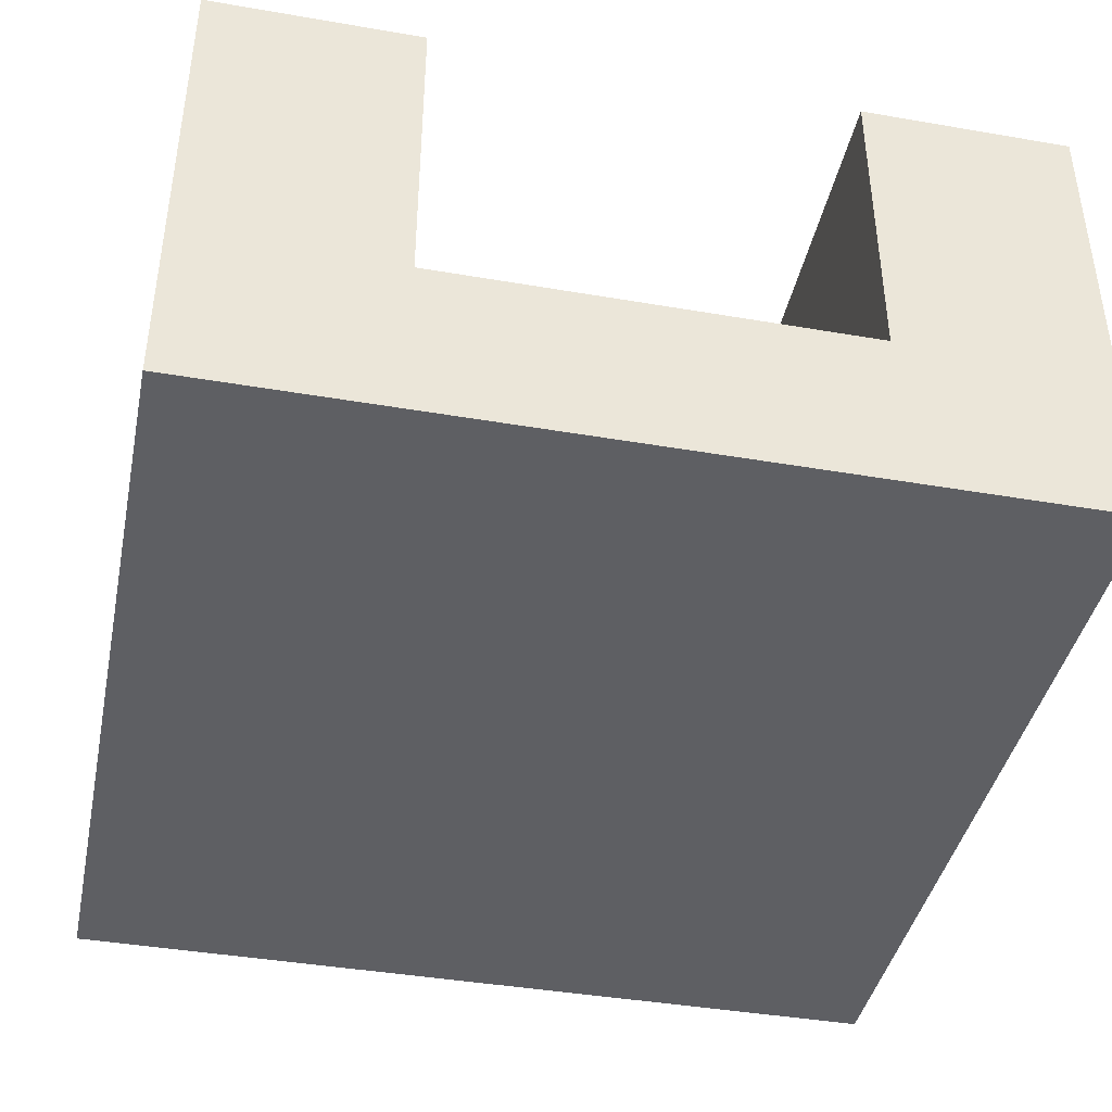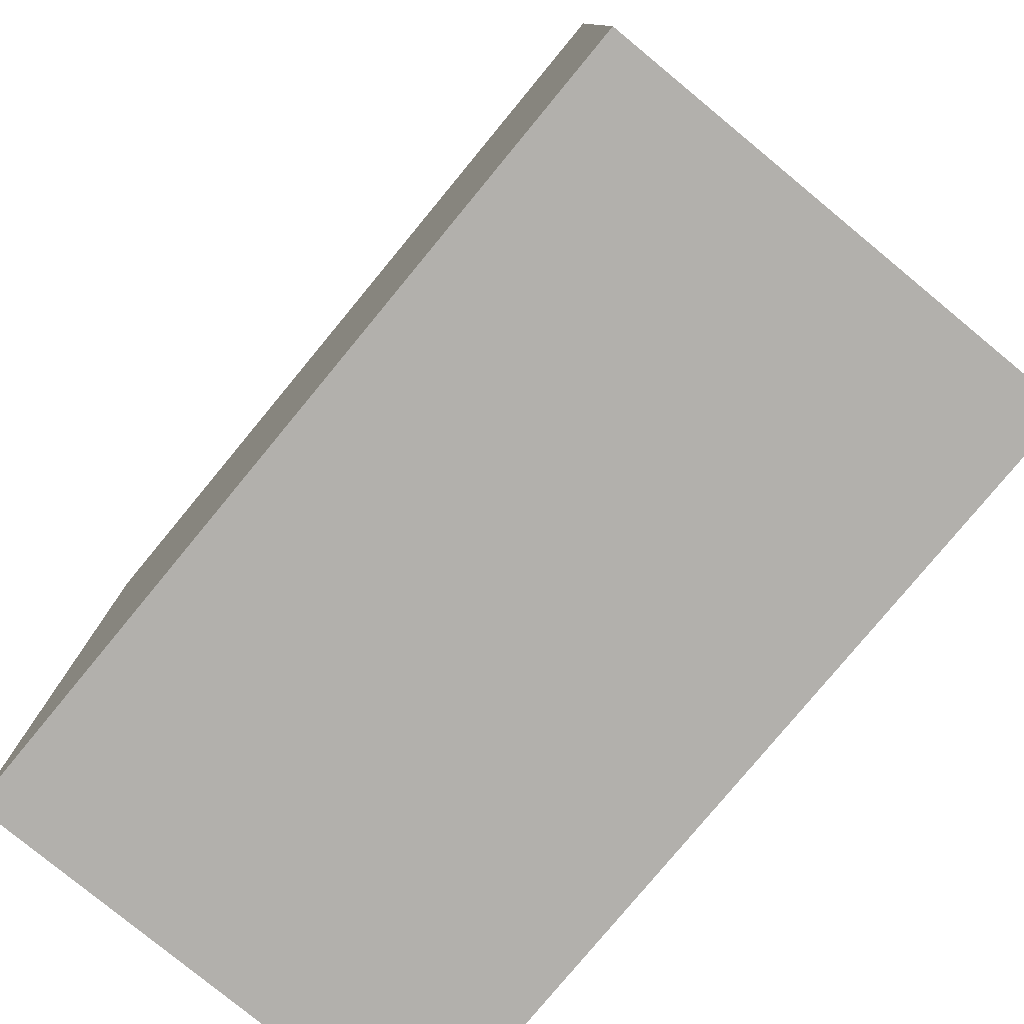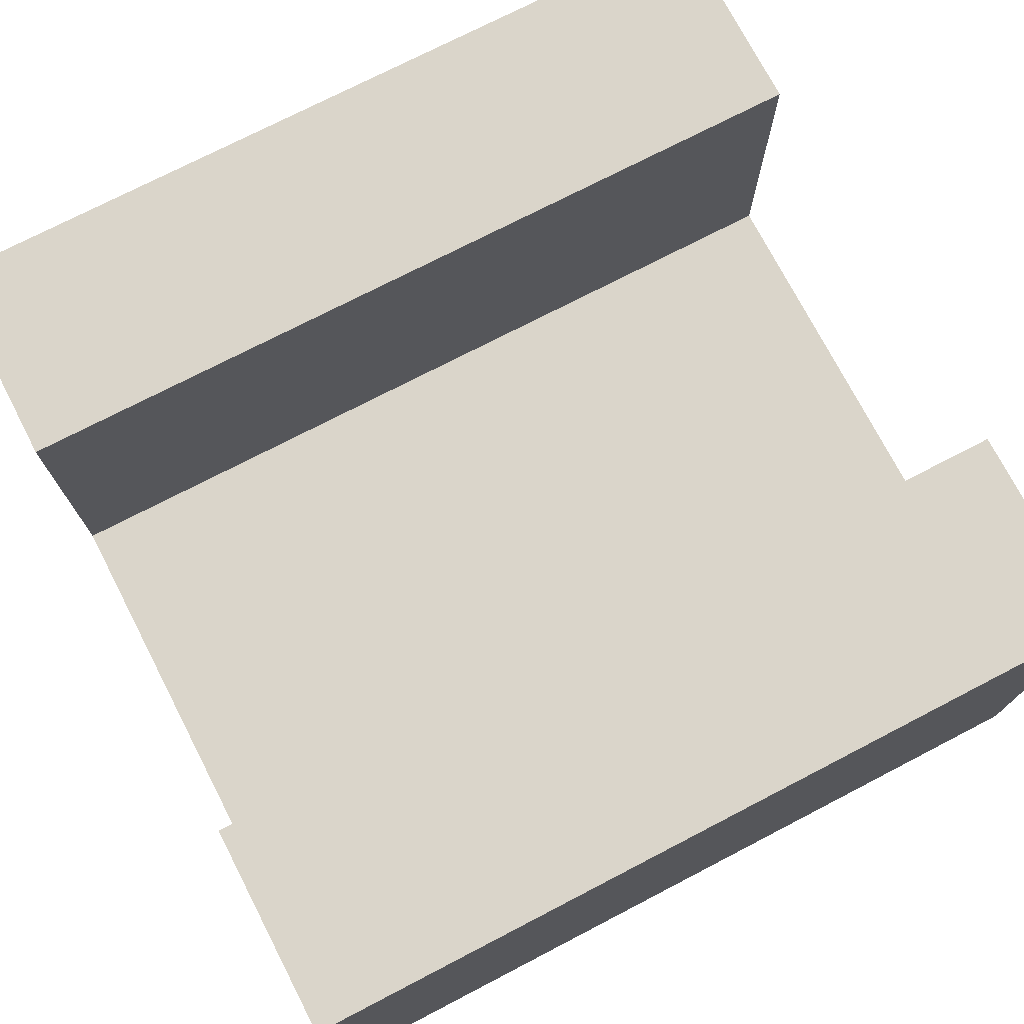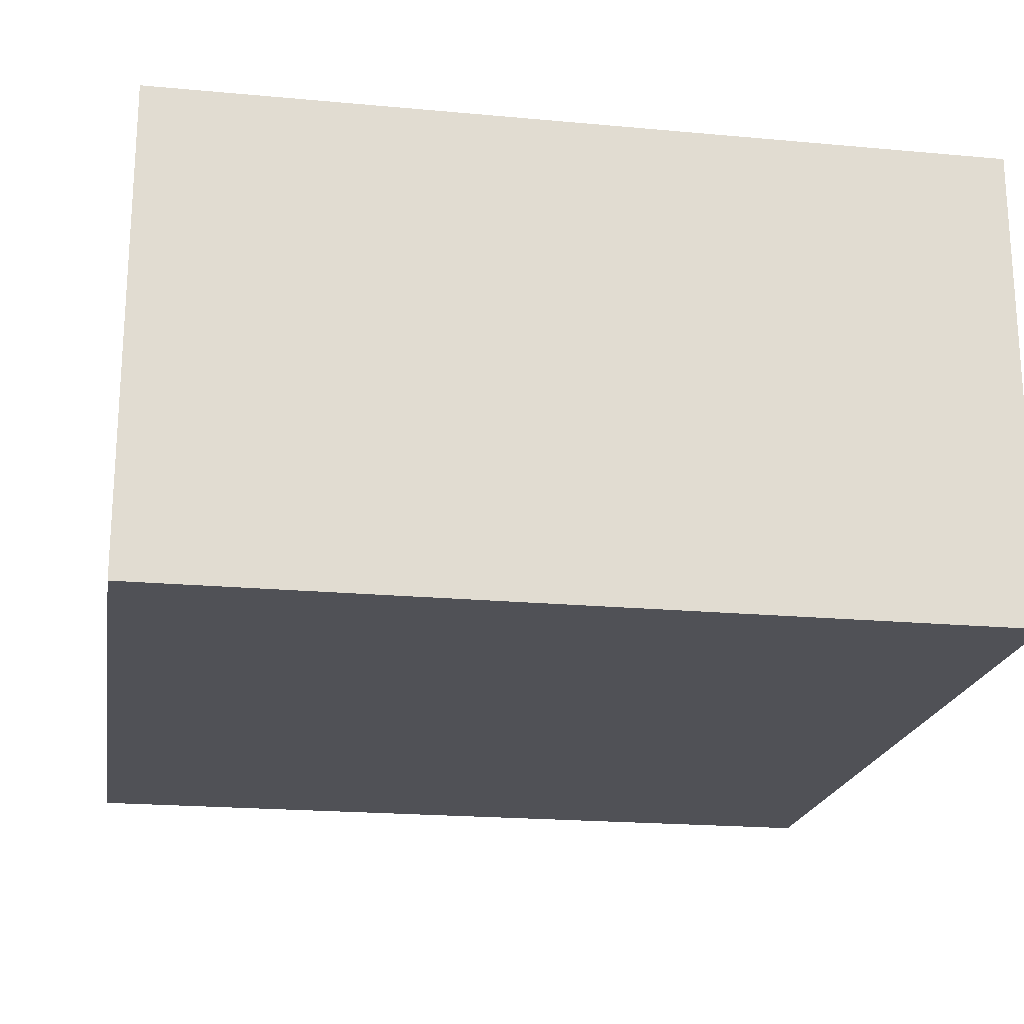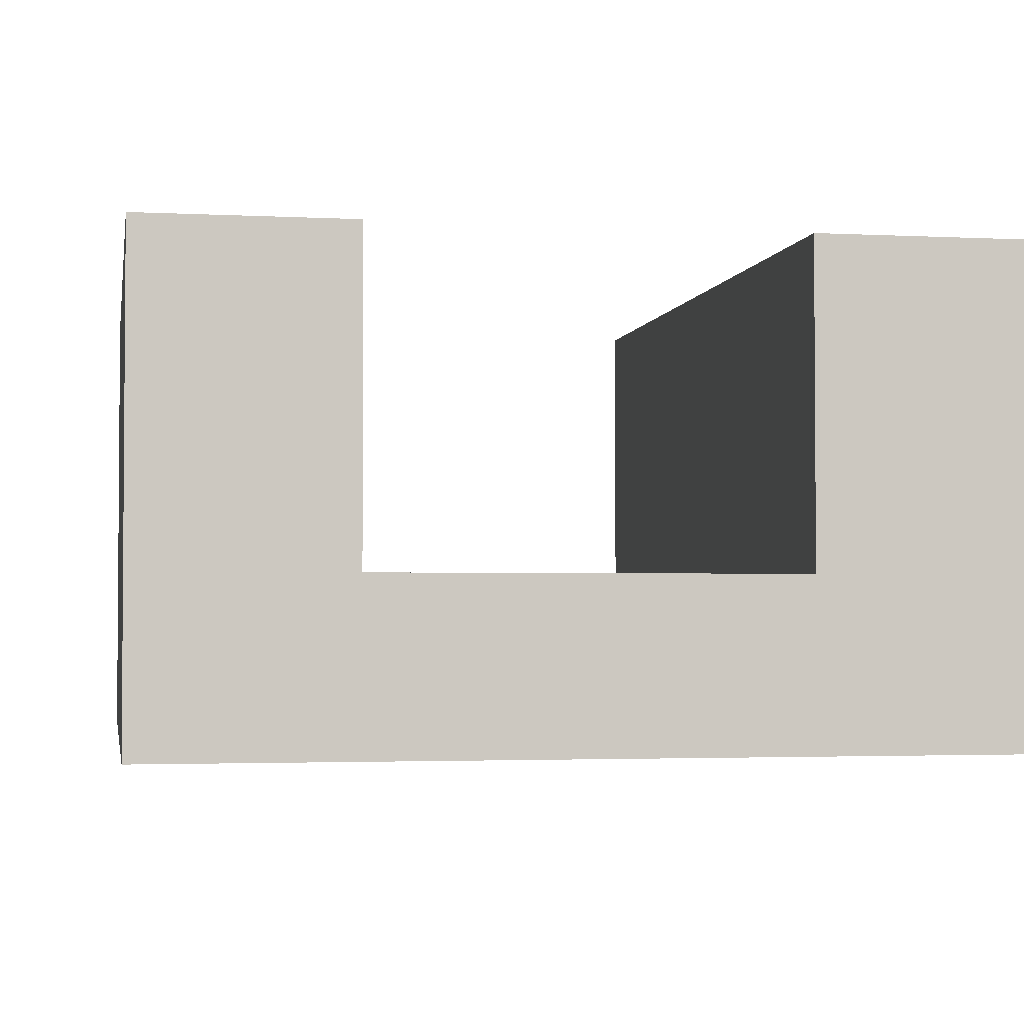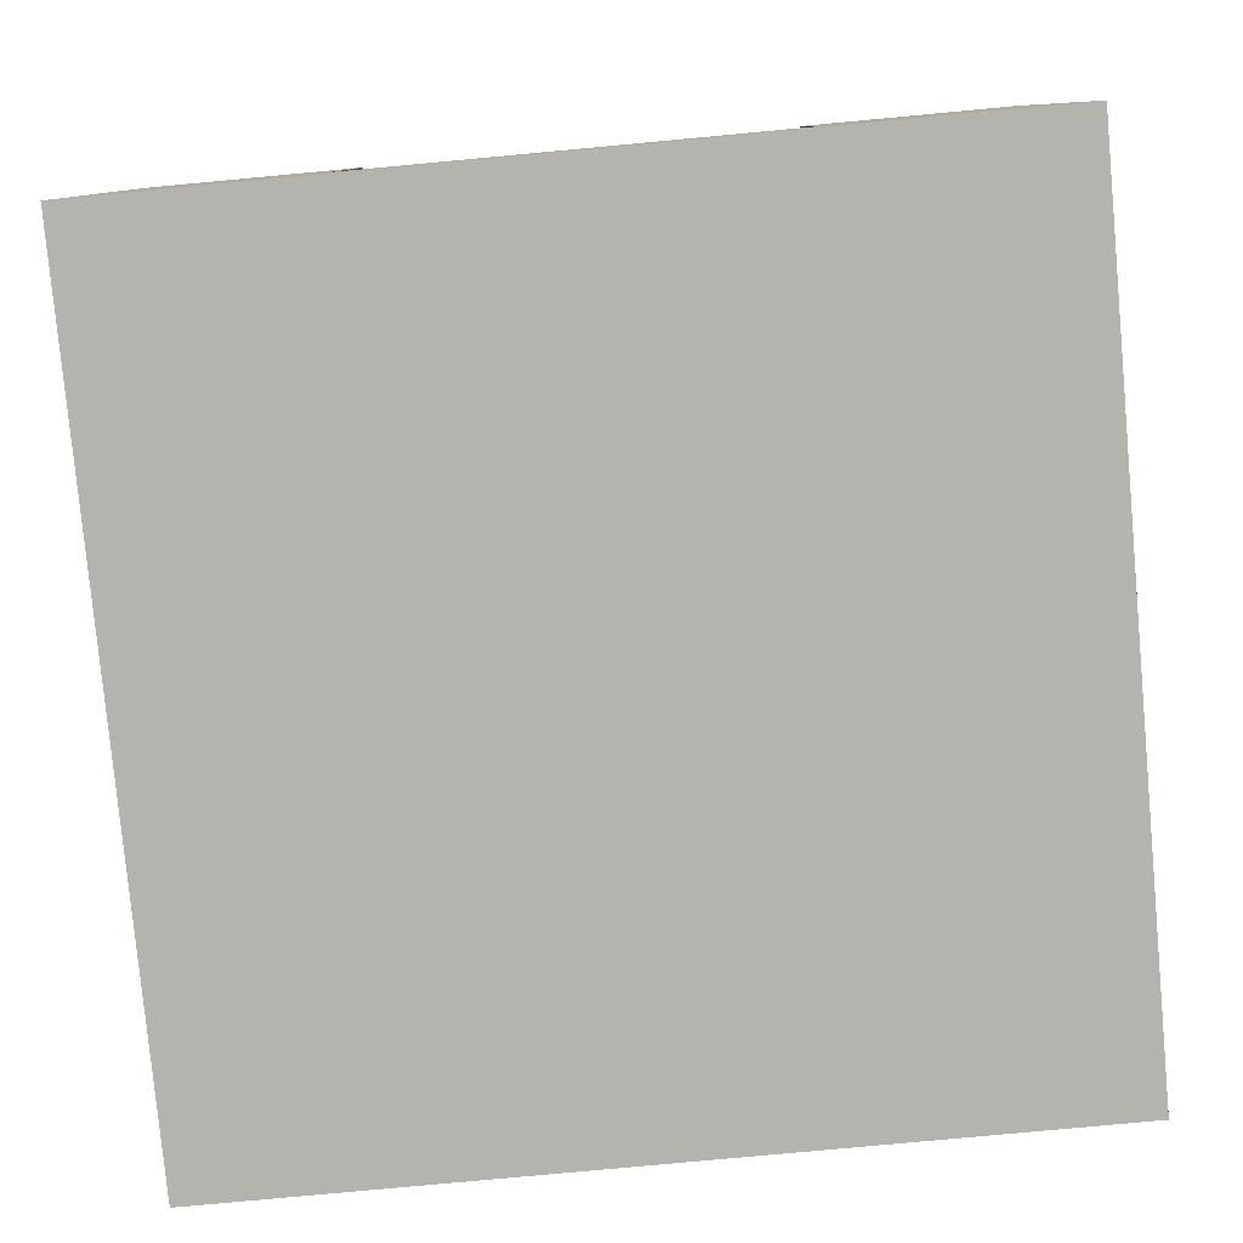
<metadata>
{"format":"obj","ext":"obj","renderer":"f3d","projection":"perspective","resolution":1024,"background":"white","views":[{"elev":-41.3,"azim":-101.8,"up":"+Y"},{"elev":-78.7,"azim":50.5,"up":"+Z"},{"elev":74.3,"azim":-27.4,"up":"+Y"},{"elev":-20.4,"azim":170.5,"up":"+Y"},{"elev":-2.6,"azim":-100.1,"up":"+Y"},{"elev":-79.9,"azim":95.3,"up":"+Y"}]}
</metadata>
<code>
g tile039
v 0.5 0.2 0.25
v -0.5 0.2 0.25
v 0.5 0.2 -0.25
v -0.5 0.2 -0.25
v -0.5 0.1 0.25
v -0.5 0.1 -0.25
v 0.5 0.1 -0.25
v 0.5 0.1 0.25
v 0.5 3.158e-16 0.5
v 0.5 2.707e-16 -0.5
v 0.5 0.5767 -0.5
v 0.5 0.5767 -0.25
v 0.5 0.5767 0.5
v 0.5 0.5767 0.25
v -0.5 3.158e-16 0.5
v -0.5 0.5767 0.5
v -0.5 0.5767 0.25
v -0.5 0 -0.5
v -0.5 0.5767 -0.5
v -0.5 0.5767 -0.25
f 3 2 1
f 2 3 4
f 2 6 5
f 6 2 4
f 3 8 7
f 8 3 1
f 10 7 9
f 7 10 11
f 7 11 3
f 3 11 12
f 8 9 7
f 9 8 13
f 13 8 1
f 13 1 14
f 16 5 15
f 5 16 2
f 2 16 17
f 6 15 5
f 6 18 15
f 18 6 19
f 19 6 4
f 19 4 20
f 14 16 13
f 16 14 17
f 16 9 13
f 9 16 15
f 2 14 1
f 14 2 17
f 12 19 20
f 19 12 11
f 18 11 10
f 11 18 19
f 20 3 12
f 3 20 4
f 18 9 15
f 9 18 10

</code>
